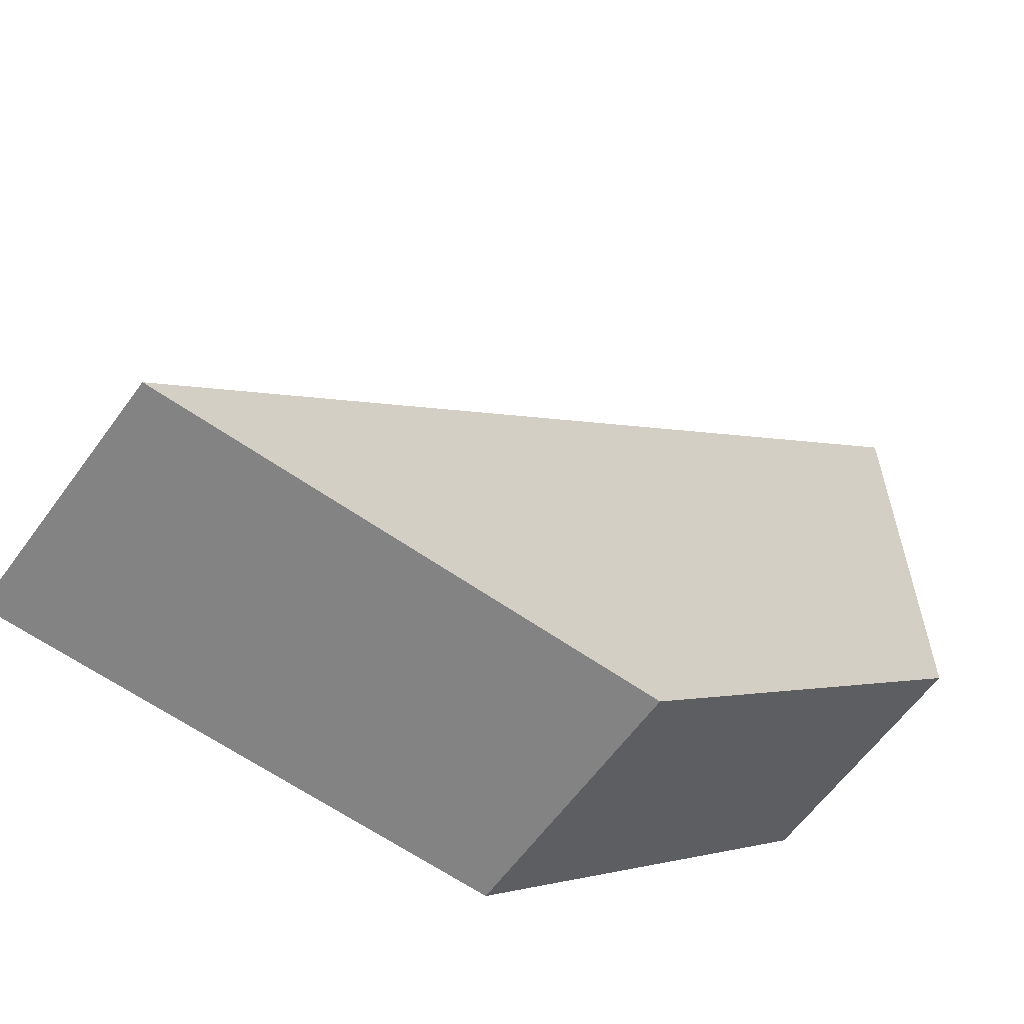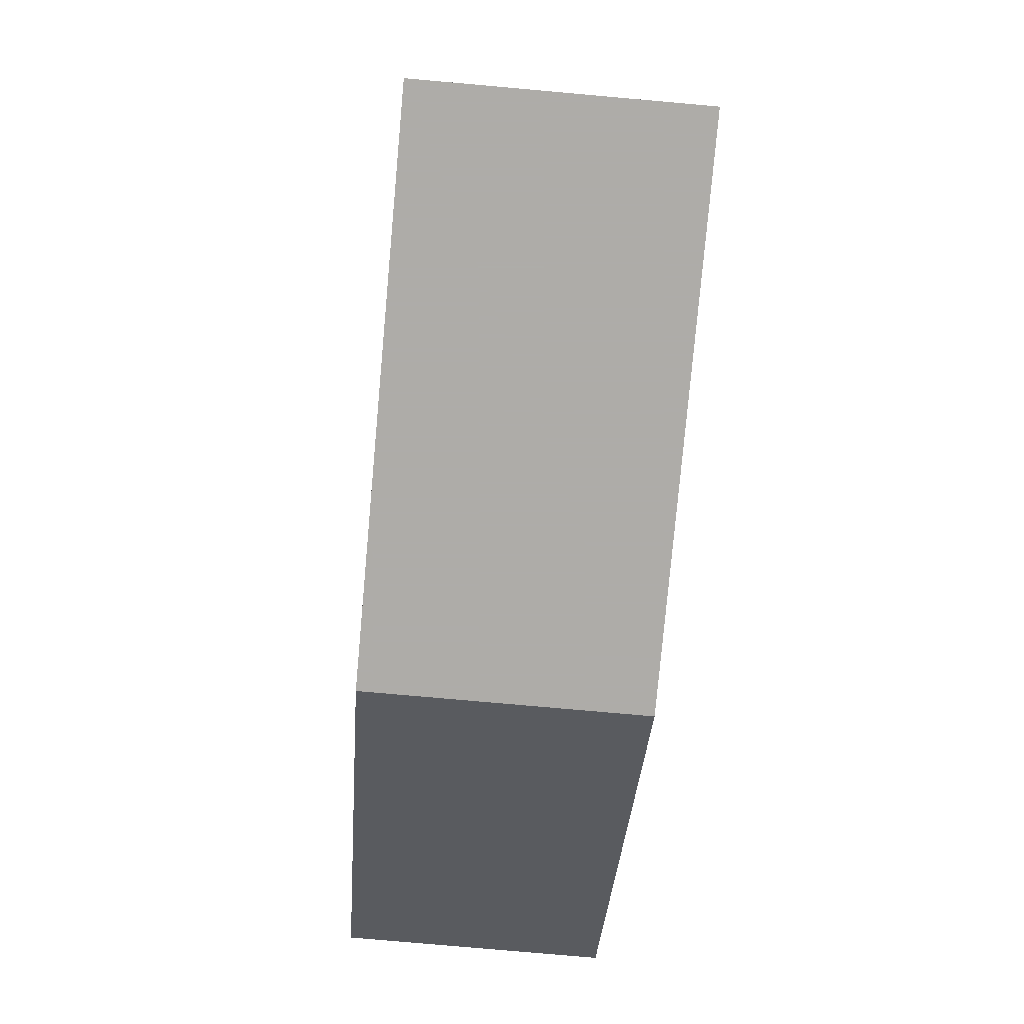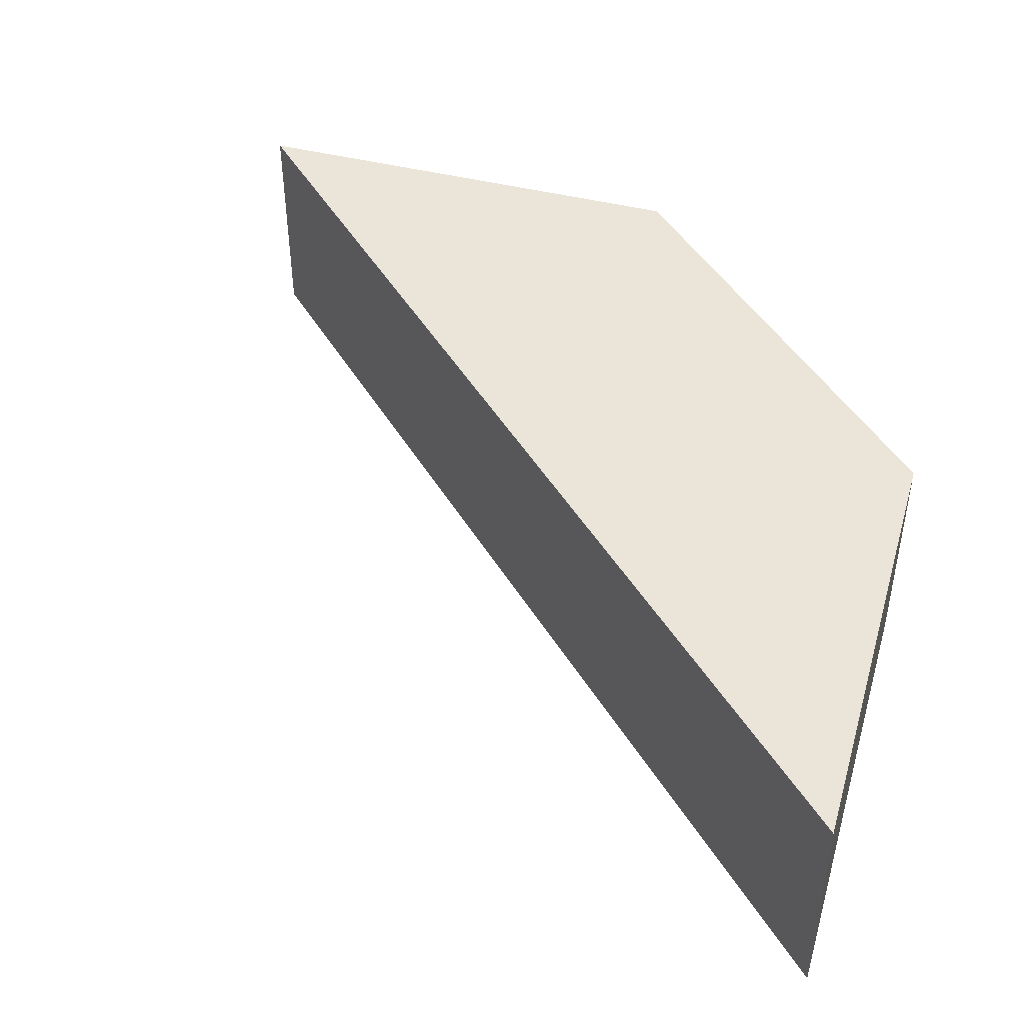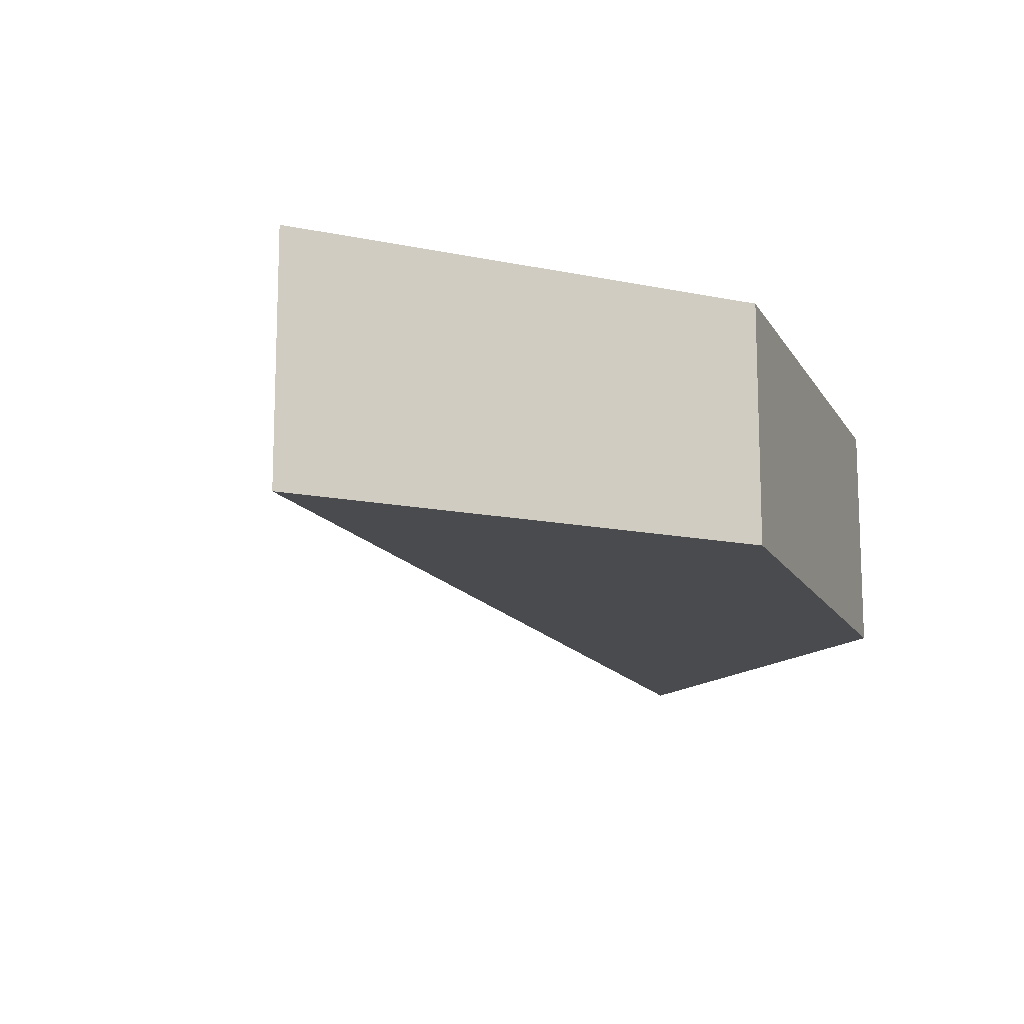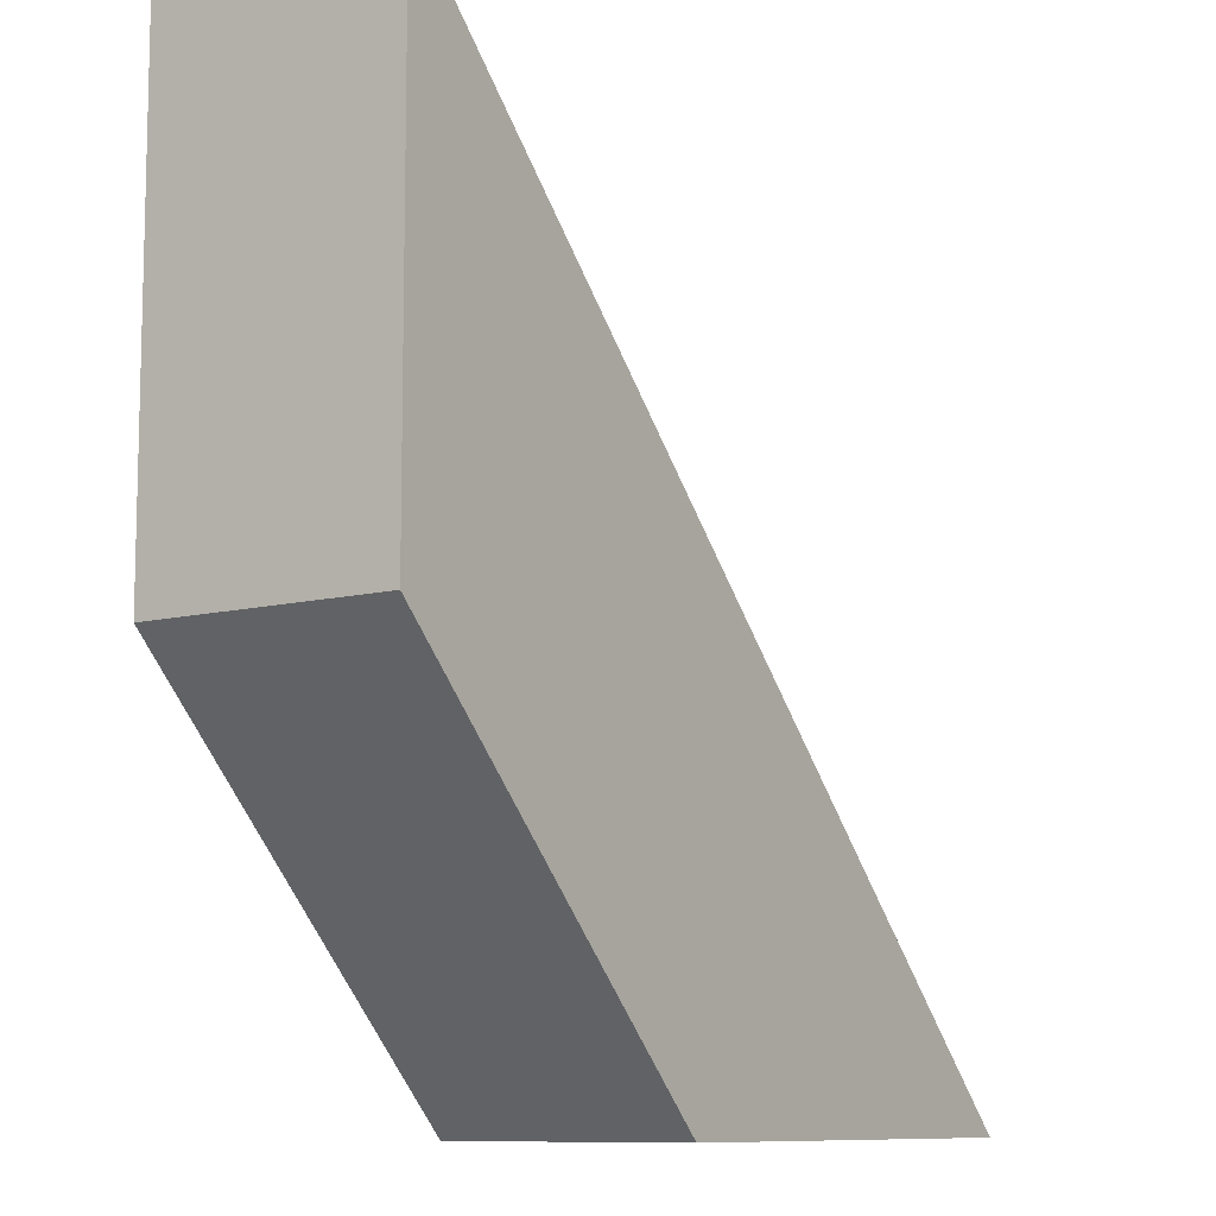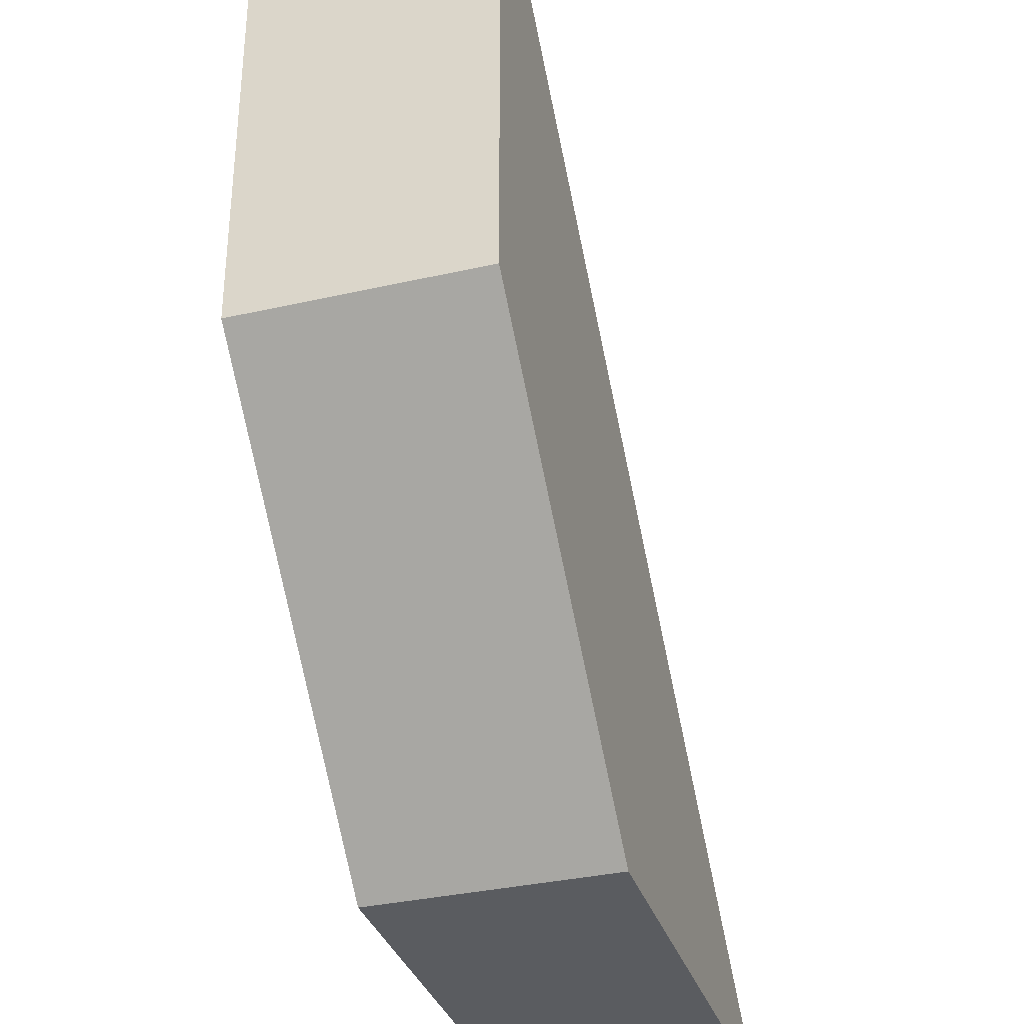
<metadata>
{"format":"obj","ext":"obj","renderer":"f3d","projection":"perspective","resolution":1024,"background":"white","views":[{"elev":-61.0,"azim":144.2,"up":"+Y"},{"elev":-77.0,"azim":84.9,"up":"+Y"},{"elev":45.4,"azim":-163.9,"up":"+Z"},{"elev":-13.7,"azim":-115.3,"up":"+Z"},{"elev":-9.7,"azim":-56.0,"up":"+Y"},{"elev":-34.2,"azim":-72.9,"up":"+Y"}]}
</metadata>
<code>
v -1600 -1547 280
v -1600 -1476 280
v -1600 -1476 315
v -1600 -1547 315
v -1547 -1600 315
v -1476 -1600 315
v -1476 -1600 280
v -1547 -1600 280
f 3 2 1
f 3 1 4
f 3 4 5
f 6 3 5
f 6 7 2
f 3 6 2
f 8 1 2
f 8 2 7
f 4 1 5
f 5 1 8
f 8 7 6
f 5 8 6

</code>
